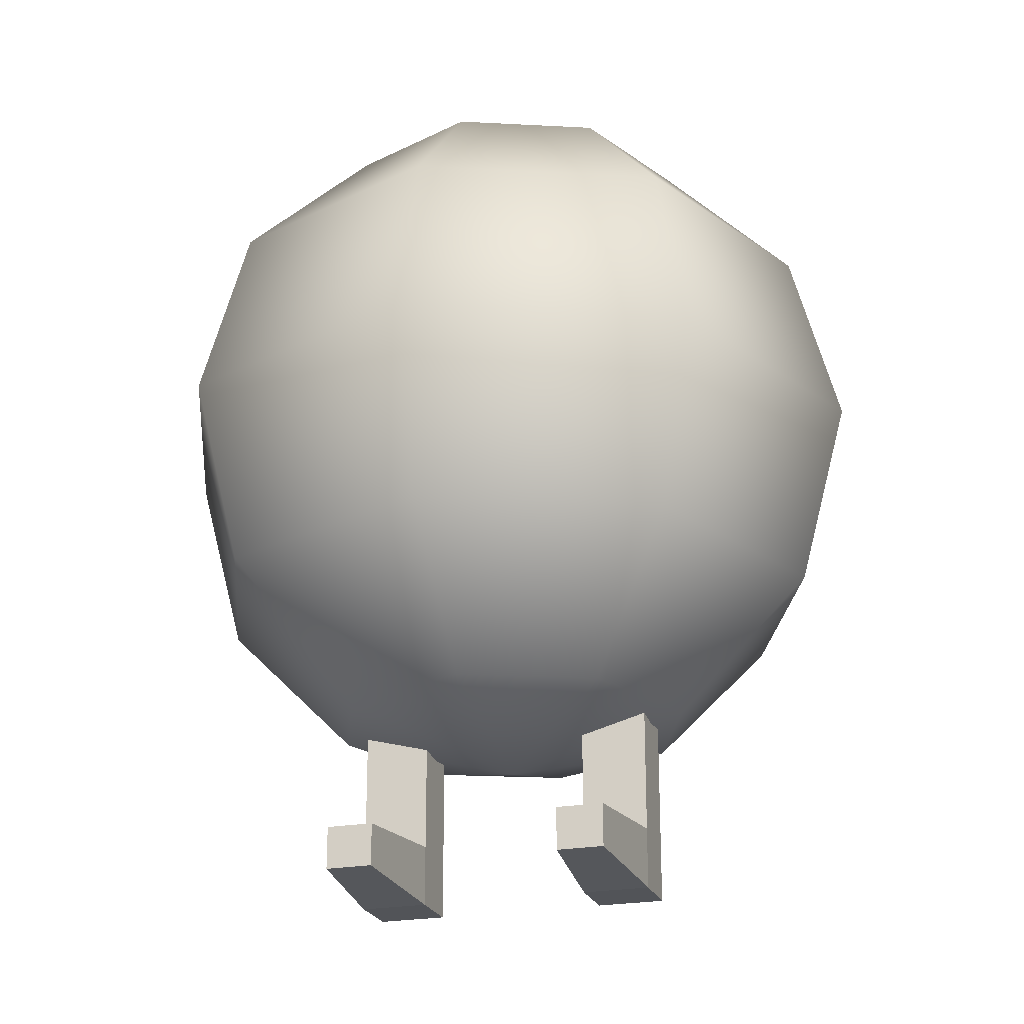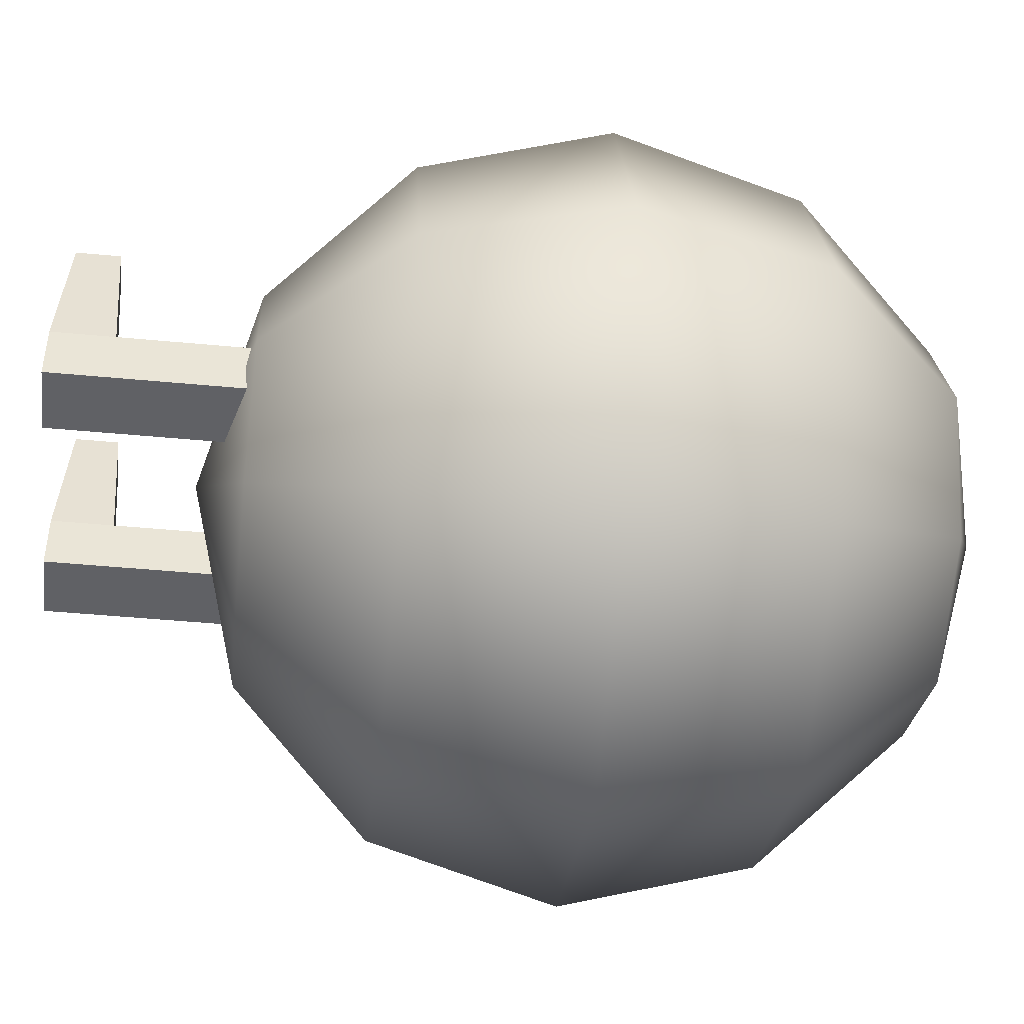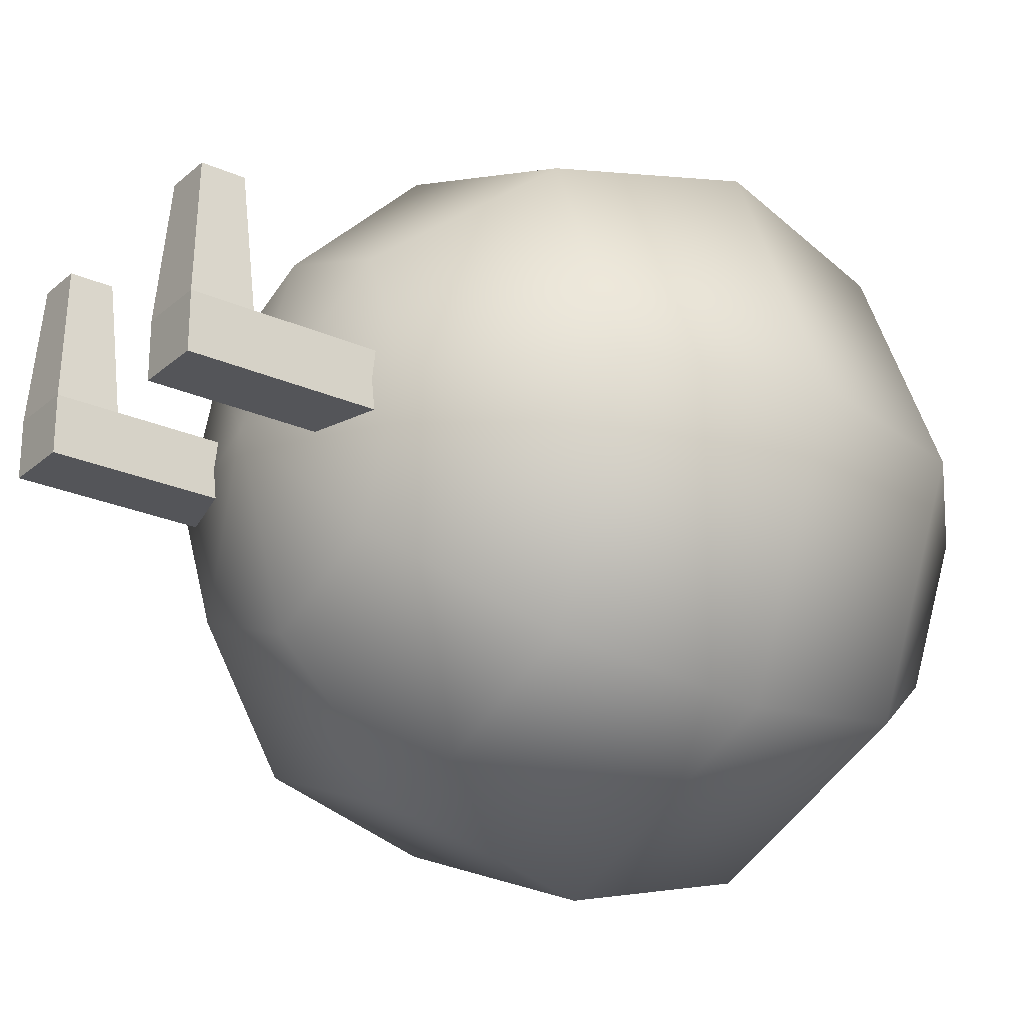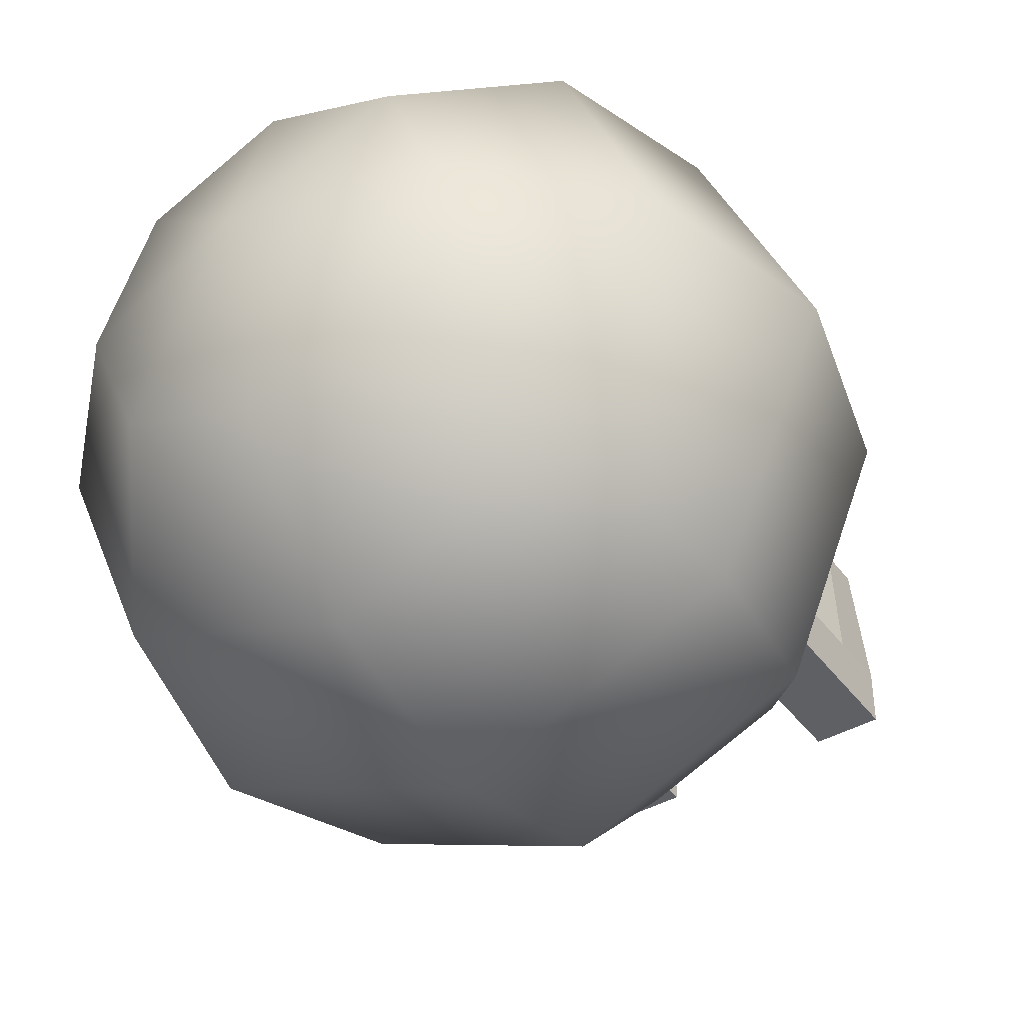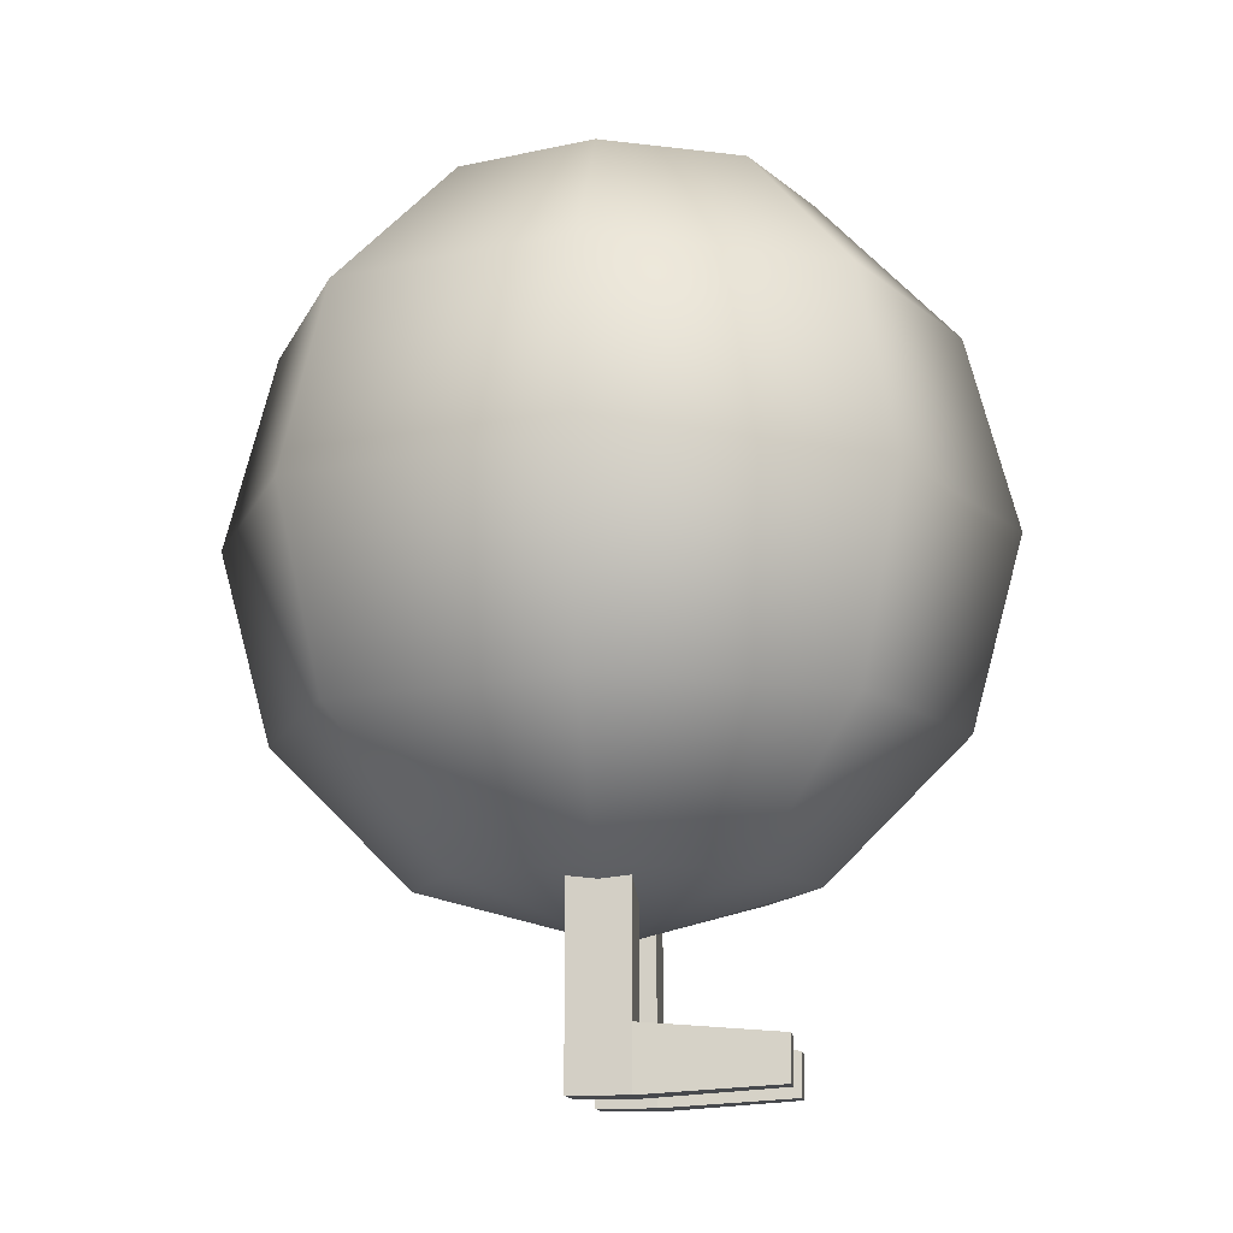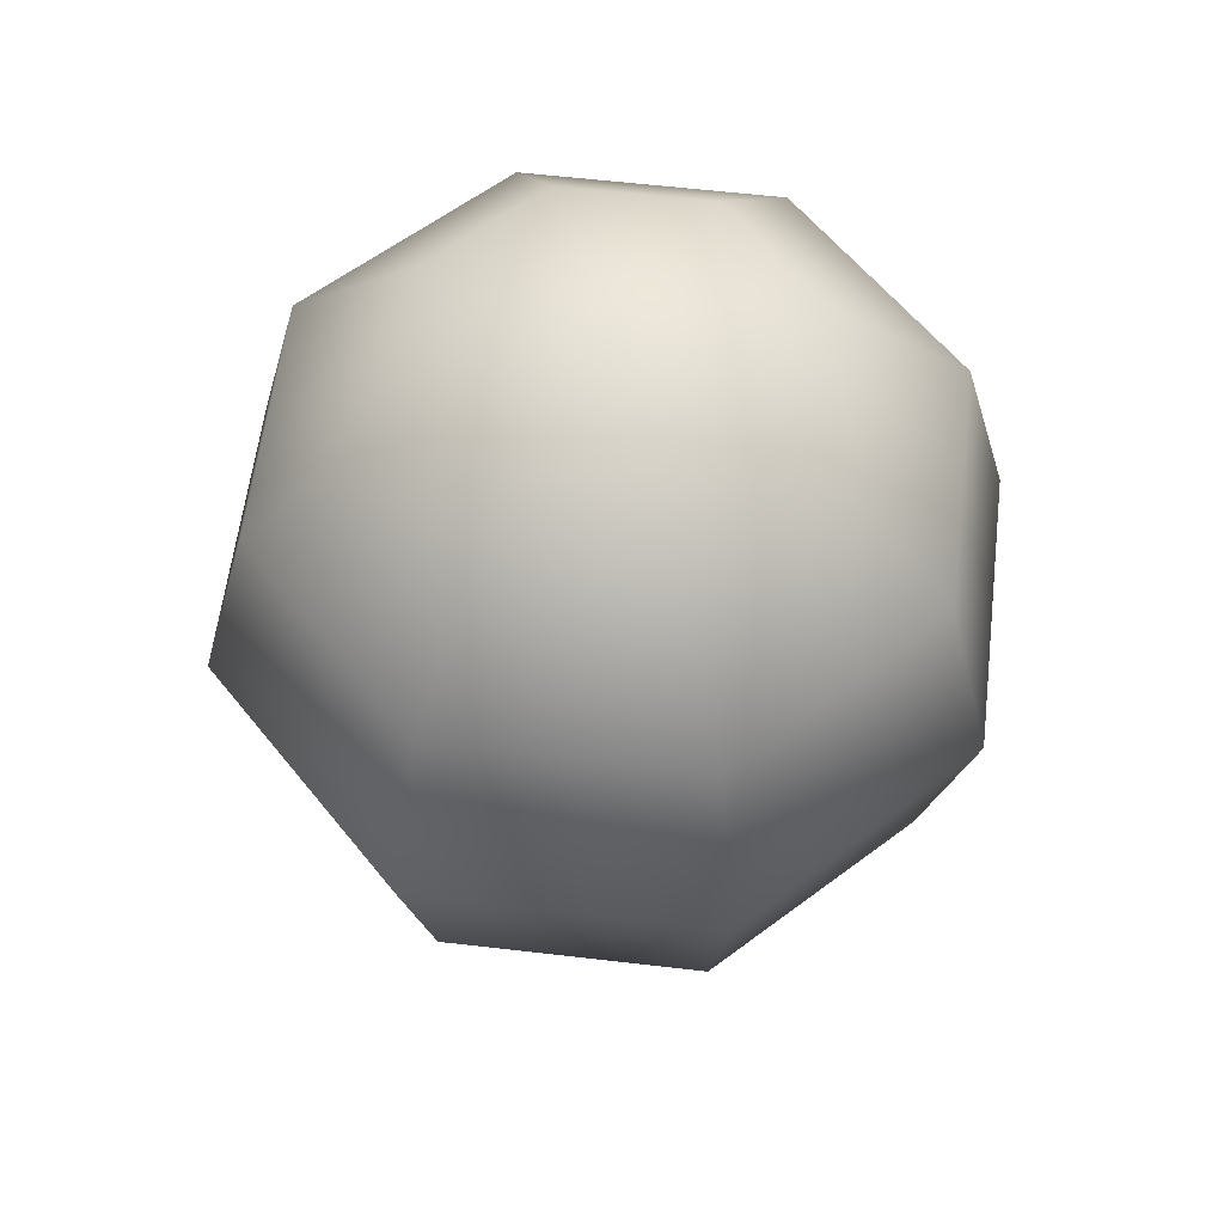
<metadata>
{"format":"obj","ext":"obj","renderer":"f3d","projection":"perspective","resolution":1024,"background":"white","views":[{"elev":-23.2,"azim":17.4,"up":"+Y"},{"elev":-47.1,"azim":83.9,"up":"+Z"},{"elev":-24.6,"azim":54.0,"up":"+Z"},{"elev":-42.6,"azim":-146.2,"up":"+Z"},{"elev":-12.3,"azim":-84.2,"up":"+Y"},{"elev":58.3,"azim":164.4,"up":"+Y"}]}
</metadata>
<code>
o Cube_Cube.001
v -0.4104 -1.378 0.07708
v -0.4104 -0.557 0.07708
v -0.4104 -1.378 -0.07708
v -0.4104 -0.557 -0.07708
v 0.4104 -1.378 0.07708
v 0.4104 -0.557 0.07708
v 0.4104 -1.378 -0.07708
v 0.4104 -0.557 -0.07708
v 0.2301 -1.378 -0.07708
v -0.2301 -1.378 -0.07708
v -0.2301 -0.557 -0.07708
v 0.2301 -0.557 -0.07708
v -0.2301 -1.378 0.07708
v 0.2301 -1.378 0.07708
v 0.2301 -0.557 0.07708
v -0.2301 -0.557 0.07708
v -0.4104 -1.214 0.07708
v -0.4104 -1.214 -0.07708
v -0.2301 -1.214 0.07708
v -0.2301 -1.214 -0.07708
v 0.4104 -1.214 -0.07708
v 0.4104 -1.214 0.07708
v 0.2301 -1.214 0.07708
v 0.2301 -1.214 -0.07708
v 0.3834 -1.238 0.433
v 0.3834 -1.353 0.433
v 0.2571 -1.353 0.433
v -0.3834 -1.353 0.433
v -0.2571 -1.353 0.433
v 0.2571 -1.238 0.433
v -0.2571 -1.238 0.433
v -0.3834 -1.238 0.433
f 17 2 4 18
f 24 12 8 21
f 21 8 6 22
f 19 16 2 17
f 9 7 5 14
f 11 4 2 16
f 8 12 15 6
f 3 10 13 1
f 22 6 15 23
f 18 4 11 20
f 19 13 10 20
f 23 24 9 14
f 16 19 20 11
f 3 18 20 10
f 23 14 27 30
f 1 17 18 3
f 15 12 24 23
f 5 22 25 26
f 7 21 22 5
f 9 24 21 7
f 29 31 32 28
f 26 25 30 27
f 1 13 29 28
f 13 19 31 29
f 14 5 26 27
f 19 17 32 31
f 22 23 30 25
f 17 1 28 32
o Sphere
v 0 0.866 -0.5
v 0 -0.5 -0.866
v -0 1 -0
v 0.3536 0.866 -0.3536
v 0.6124 0.5 -0.6124
v 0.7071 -0 -0.7071
v 0.6124 -0.5 -0.6124
v 0.3536 -0.866 -0.3536
v 0.5 0.866 -0
v 0.866 0.5 -0
v 1 -0 -0
v 0.866 -0.5 -0
v 0.5 -0.866 -0
v 0.3536 0.866 0.3536
v 0.6124 0.5 0.6124
v 0.7071 -0 0.7071
v 0.6124 -0.5 0.6124
v 0.3536 -0.866 0.3536
v 0 -1 -0
v -0 0.866 0.5
v 0 0.5 0.866
v 0 -0 1
v 0 -0.5 0.866
v -0 -0.866 0.5
v -0.3536 0.866 0.3536
v -0.6124 0.5 0.6124
v -0.7071 -0 0.7071
v -0.6124 -0.5 0.6124
v -0.3536 -0.866 0.3536
v -0.5 0.866 -0
v -0.866 0.5 -0
v -1 -0 -0
v -0.866 -0.5 -0
v -0.5 -0.866 -0
v -0.3536 0.866 -0.3536
v -0.6124 0.5 -0.6124
v -0.7071 -0 -0.7071
v -0.6124 -0.5 -0.6124
v -0.3536 -0.866 -0.3536
v -0 0.5 -0.866
v 0 -0 -1
v -0 -0.866 -0.5
f 34 73 38 39
f 72 33 36 37
f 74 34 39 40
f 73 72 37 38
f 33 35 36
f 51 74 40
f 40 39 44 45
f 38 37 42 43
f 36 35 41
f 51 40 45
f 39 38 43 44
f 37 36 41 42
f 45 44 49 50
f 43 42 47 48
f 41 35 46
f 51 45 50
f 44 43 48 49
f 42 41 46 47
f 50 49 55 56
f 48 47 53 54
f 46 35 52
f 51 50 56
f 49 48 54 55
f 47 46 52 53
f 54 53 58 59
f 52 35 57
f 51 56 61
f 55 54 59 60
f 53 52 57 58
f 56 55 60 61
f 57 35 62
f 51 61 66
f 60 59 64 65
f 58 57 62 63
f 61 60 65 66
f 59 58 63 64
f 51 66 71
f 65 64 69 70
f 63 62 67 68
f 66 65 70 71
f 64 63 68 69
f 62 35 67
f 51 71 74
f 70 69 73 34
f 68 67 33 72
f 71 70 34 74
f 69 68 72 73
f 67 35 33

</code>
